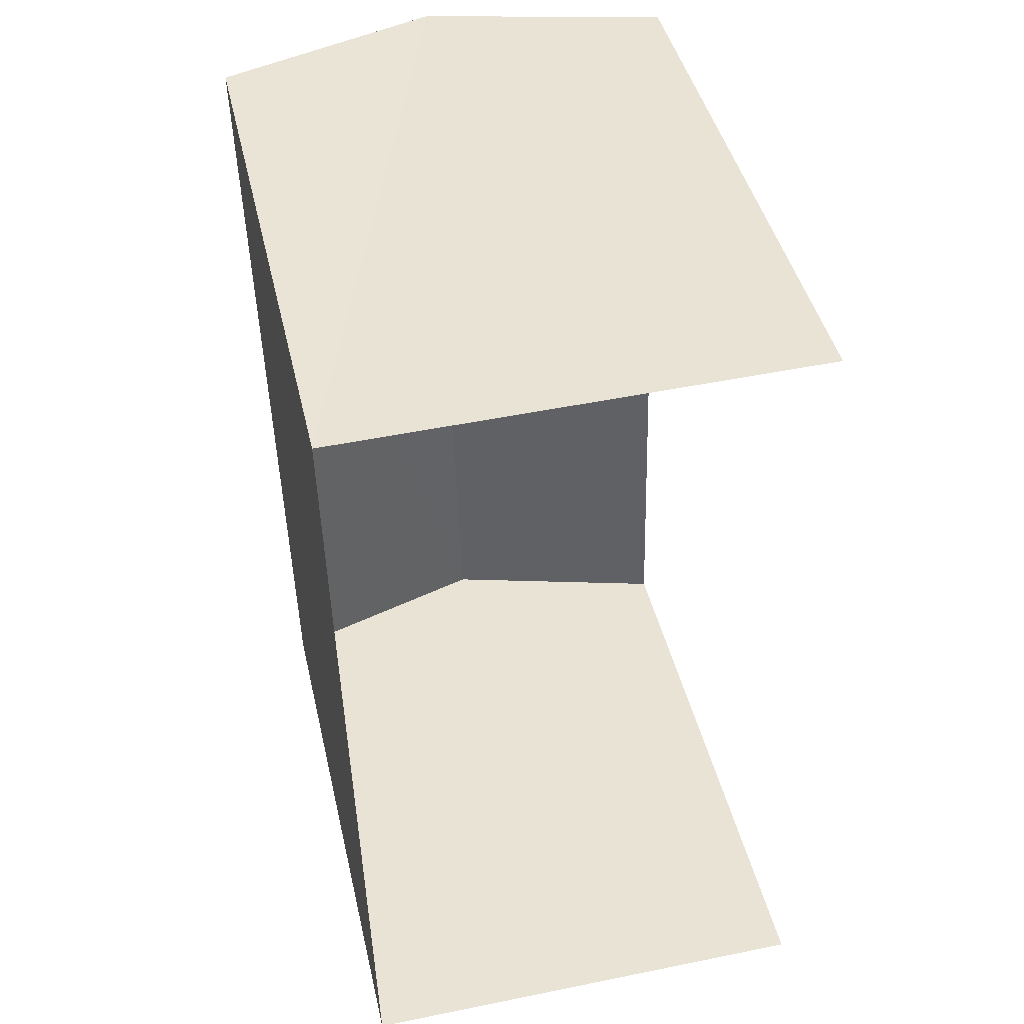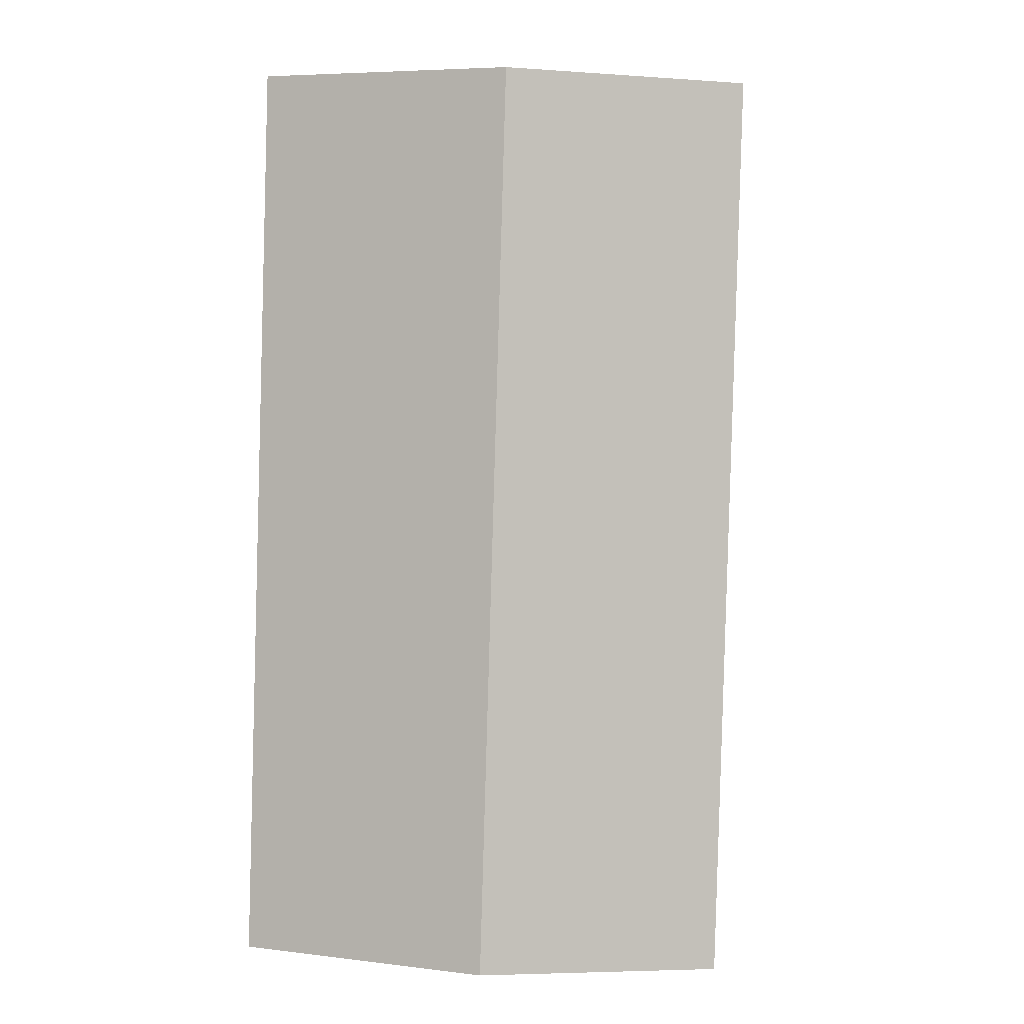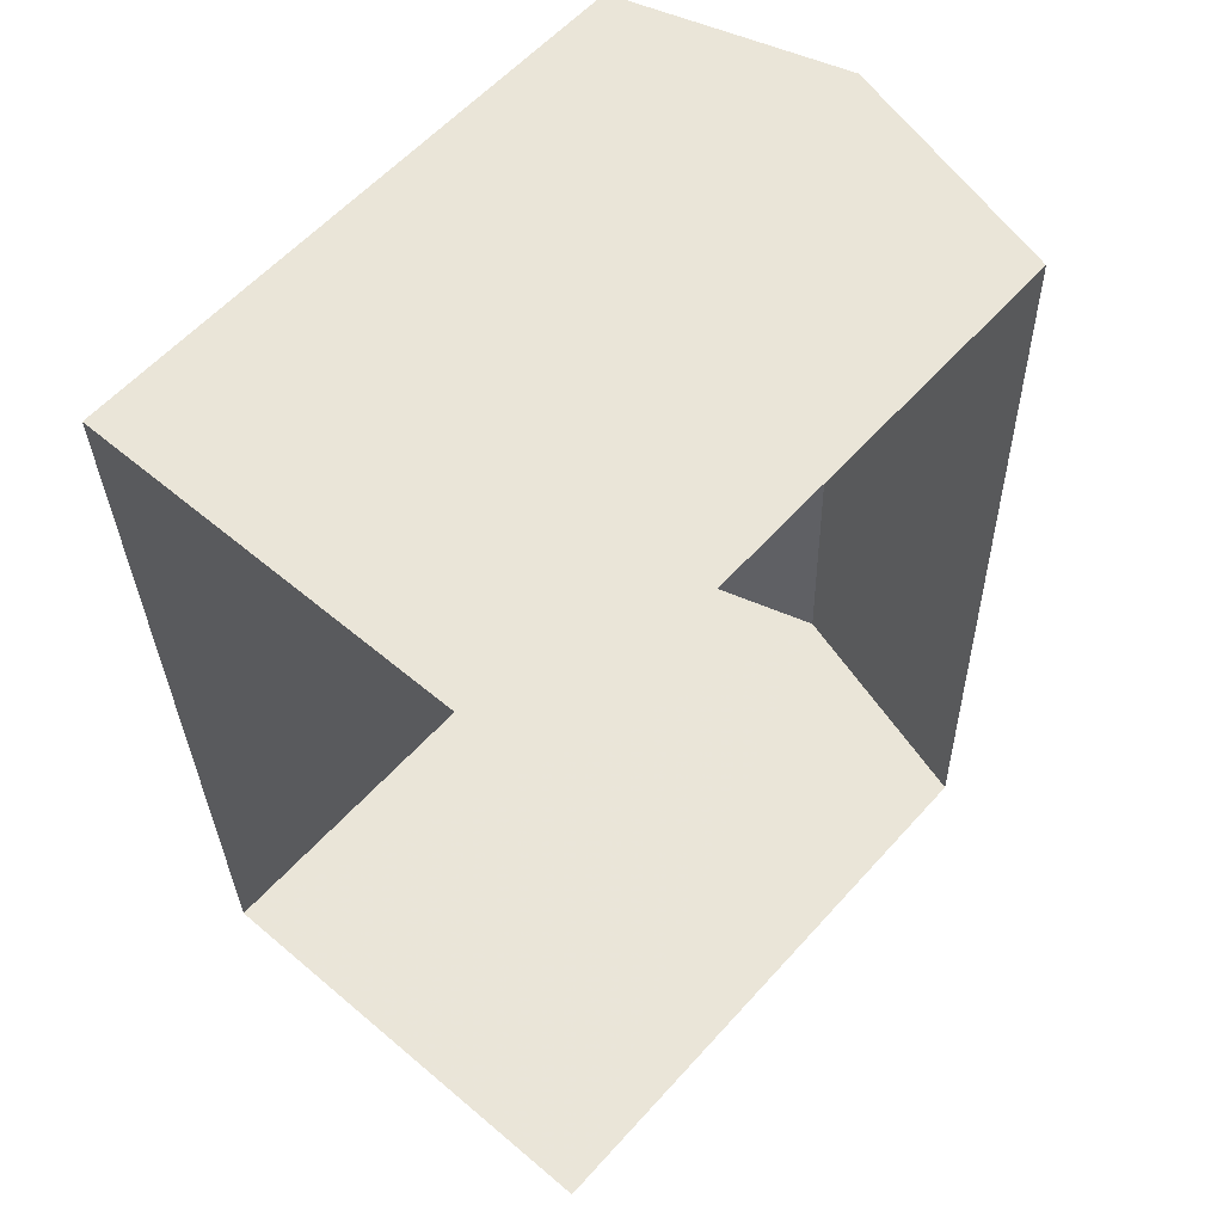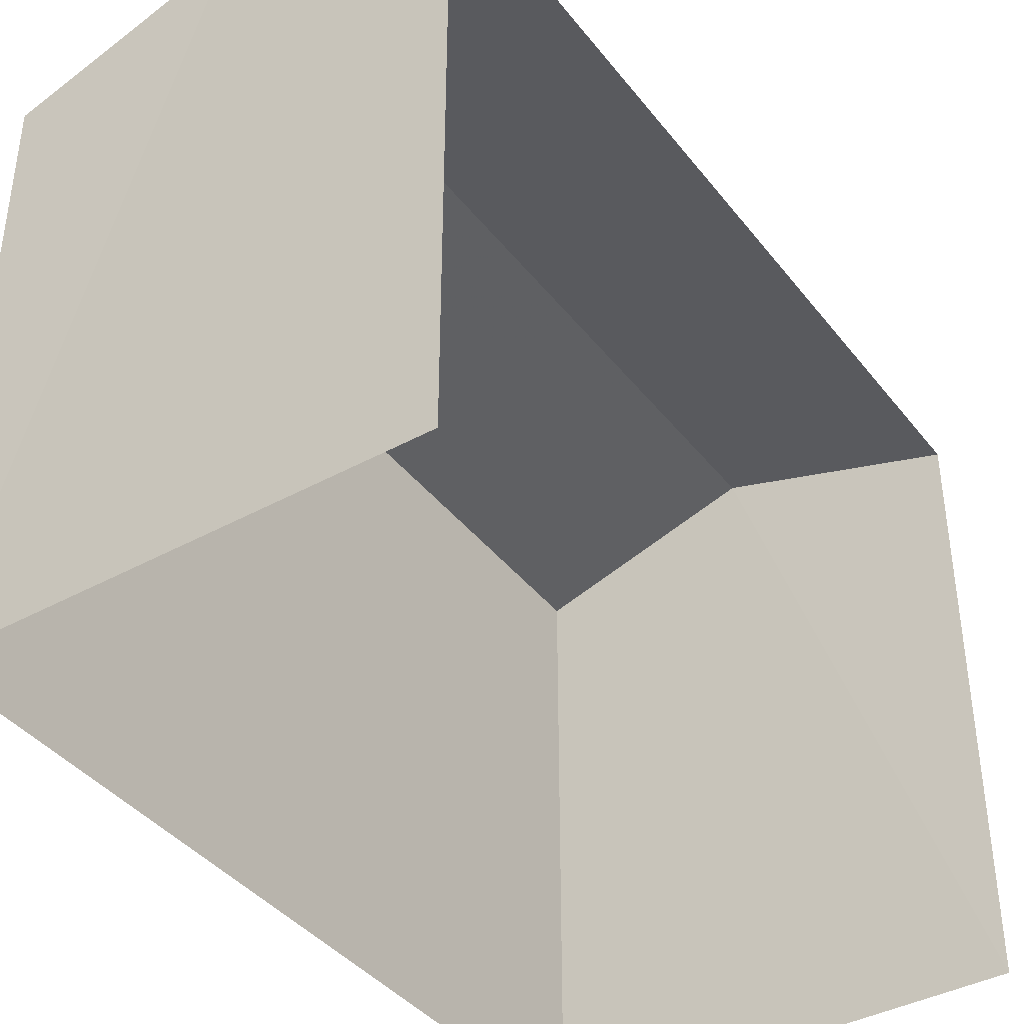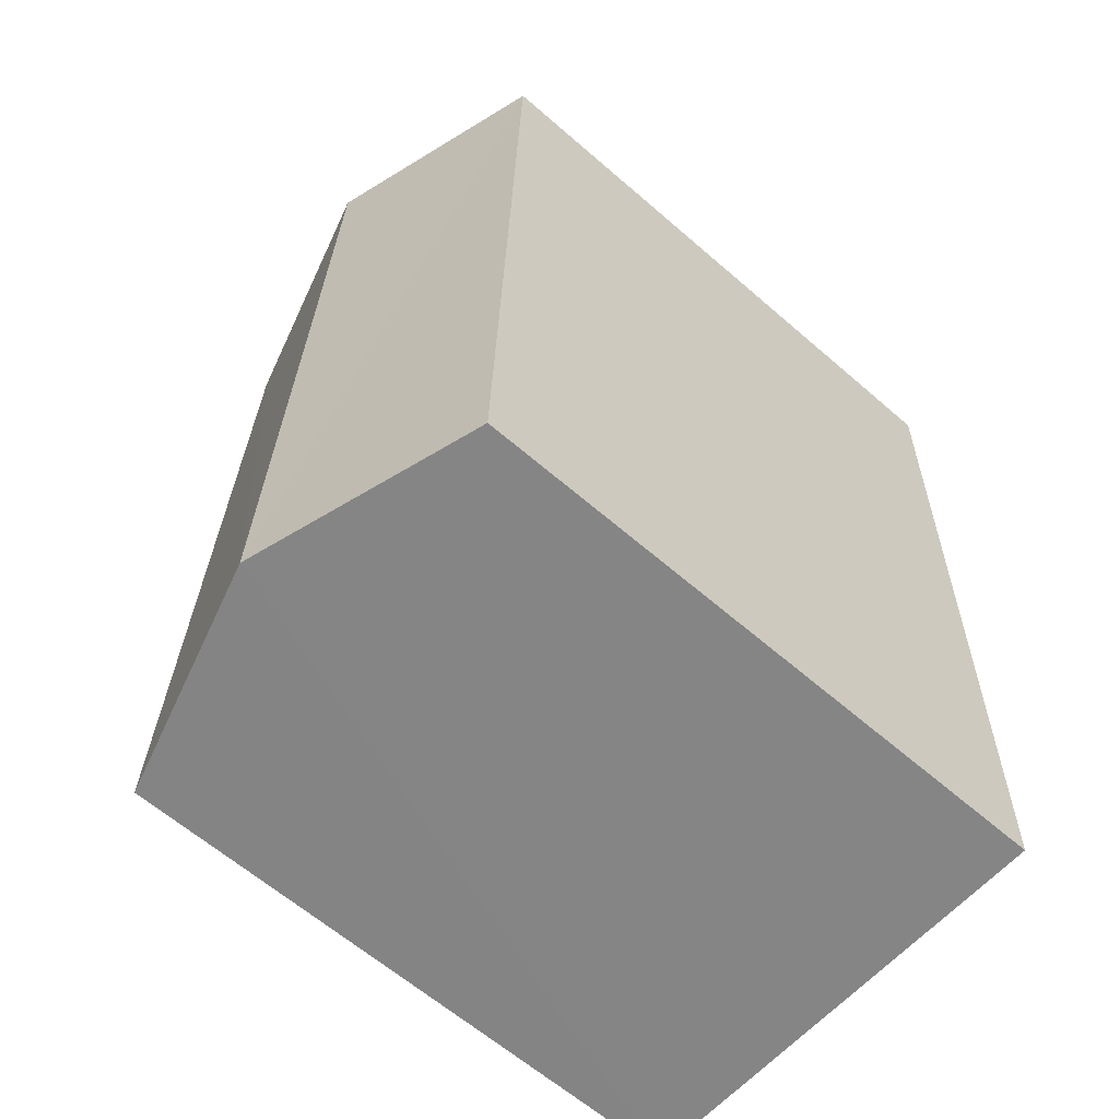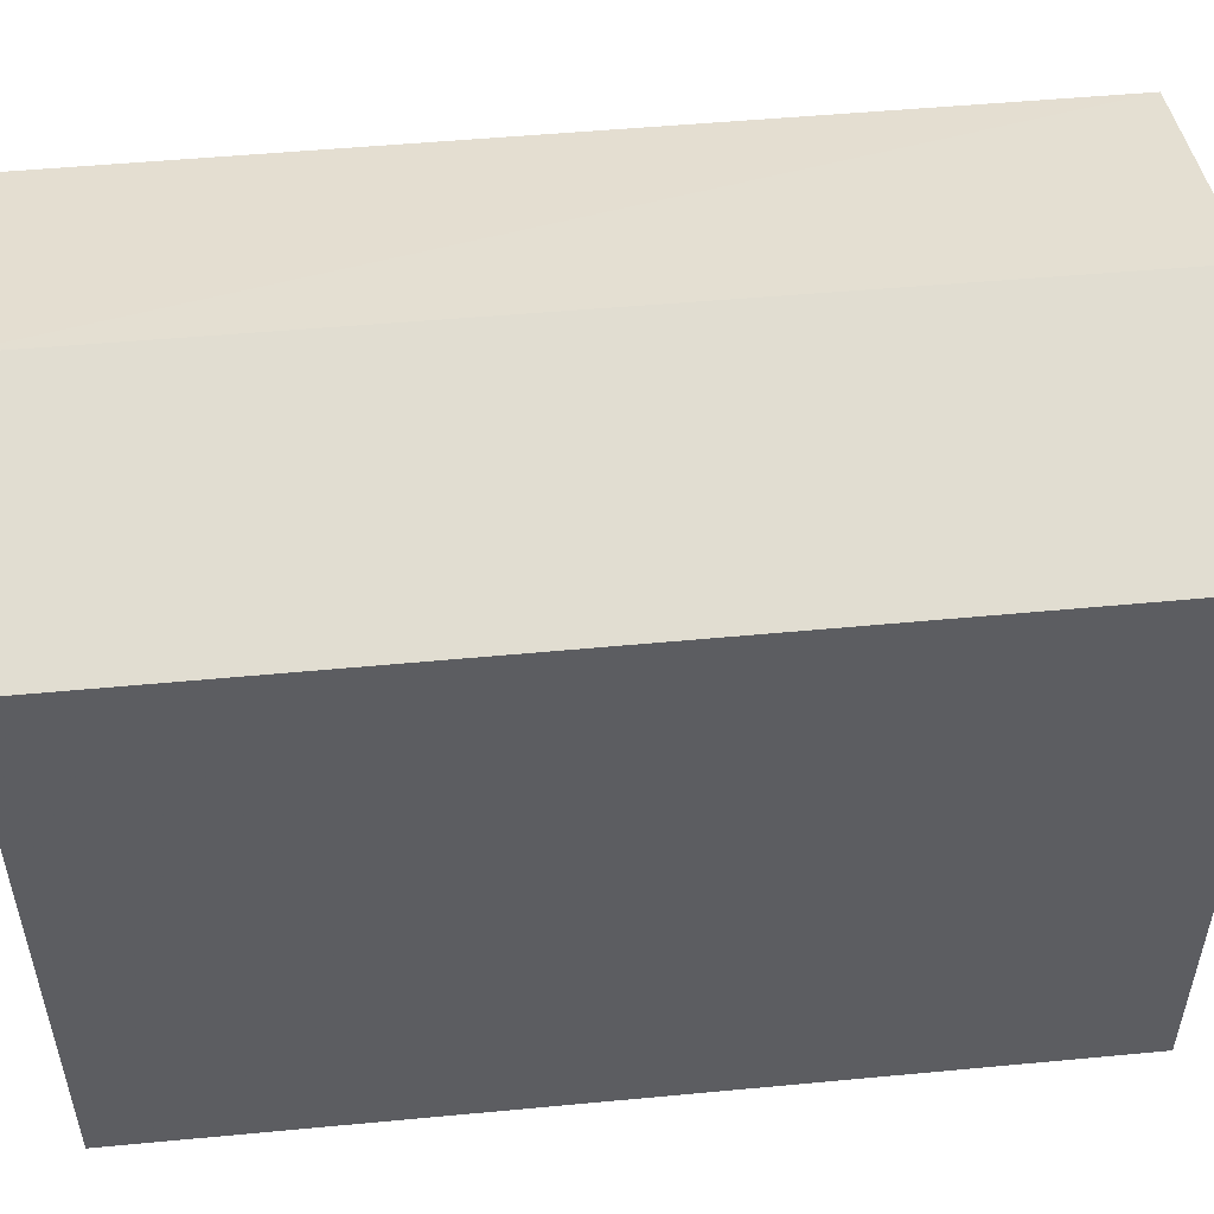
<metadata>
{"format":"obj","ext":"obj","renderer":"f3d","projection":"perspective","resolution":1024,"background":"white","views":[{"elev":42.9,"azim":167.5,"up":"+Y"},{"elev":2.0,"azim":4.4,"up":"+Y"},{"elev":58.6,"azim":-138.5,"up":"+Y"},{"elev":-39.9,"azim":-147.6,"up":"+Z"},{"elev":-63.1,"azim":48.9,"up":"+Y"},{"elev":52.6,"azim":82.8,"up":"+Z"}]}
</metadata>
<code>
v -3.734e+05 -1.051e+05 22.71
v -3.734e+05 -1.051e+05 22.71
v -3.734e+05 -1.051e+05 22.71
v -3.734e+05 -1.051e+05 22.71
v -3.734e+05 -1.051e+05 29.27
v -3.734e+05 -1.051e+05 29.27
v -3.734e+05 -1.051e+05 30.02
v -3.734e+05 -1.051e+05 30.01
v -3.734e+05 -1.051e+05 29.27
v -3.734e+05 -1.051e+05 29.27
f 1 2 3
f 4 1 3
f 6 1 4
f 6 5 1
f 5 6 7
f 8 5 7
f 7 9 8
f 7 10 9
f 10 3 2
f 9 10 2
f 9 2 8
f 2 1 8
f 1 5 8
f 6 4 7
f 4 3 7
f 3 10 7

</code>
